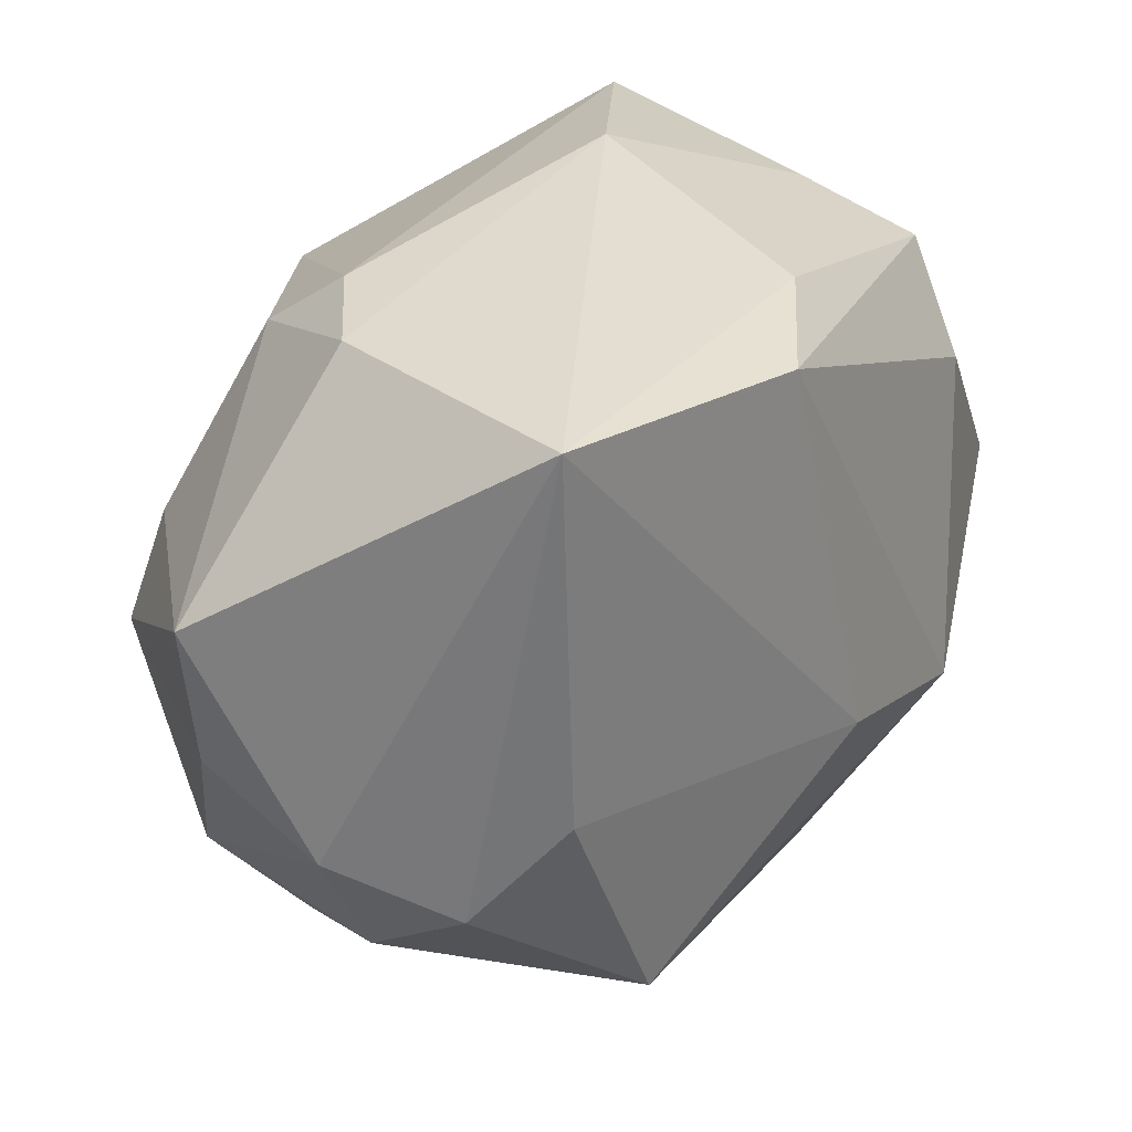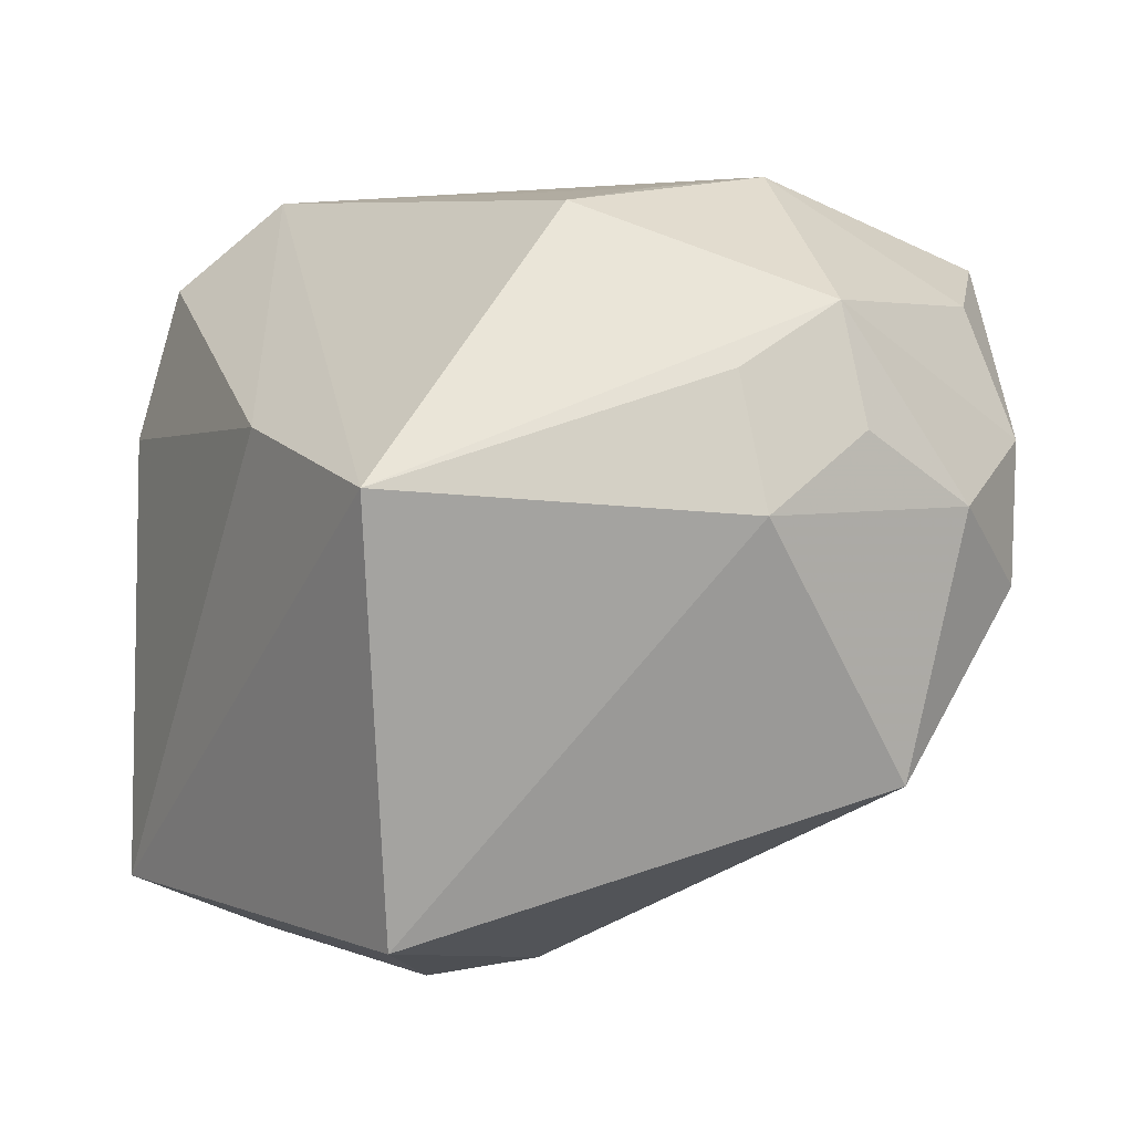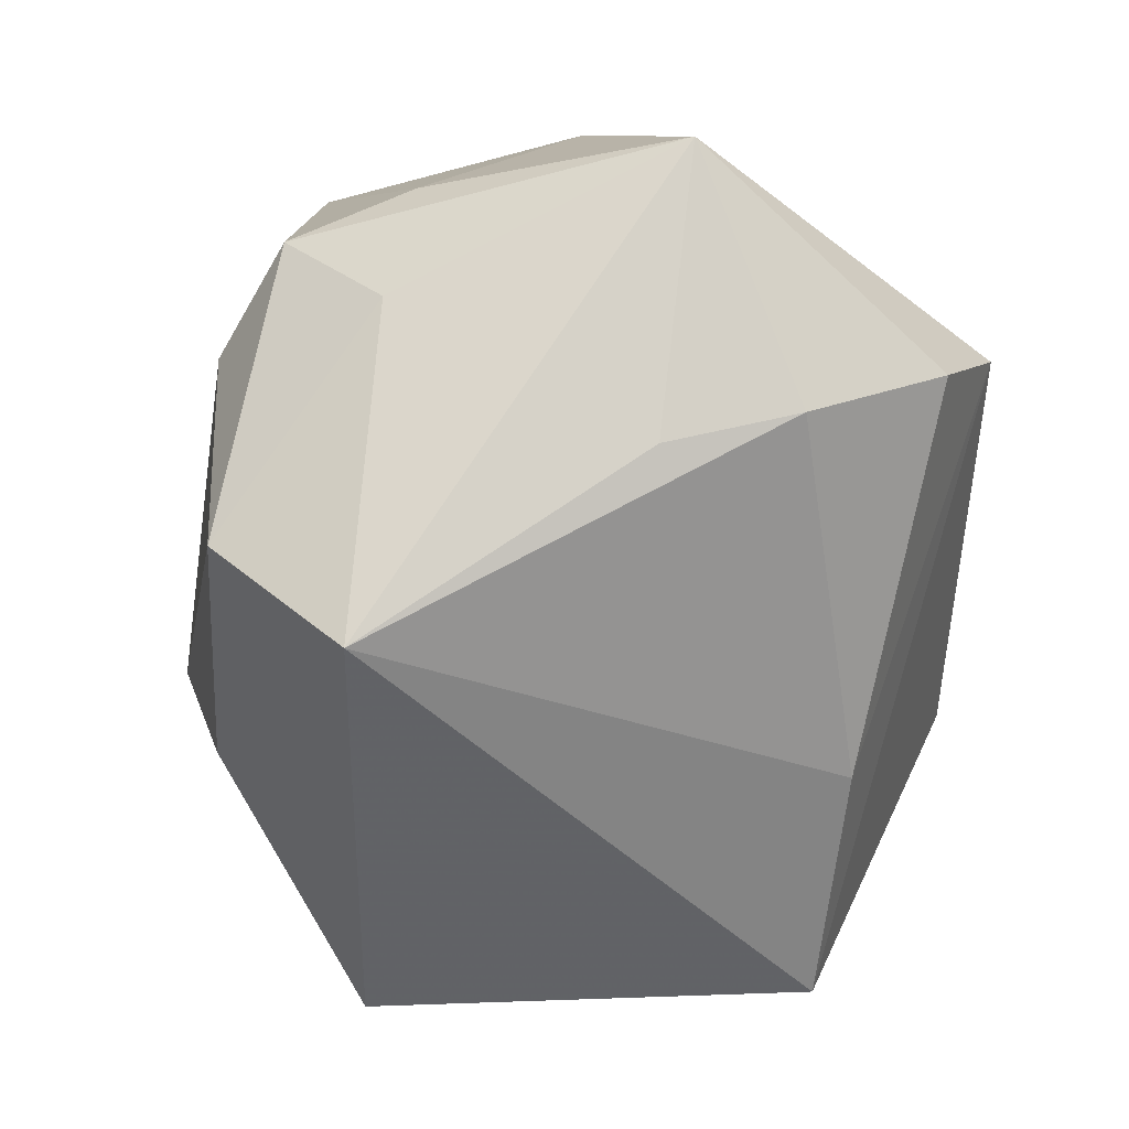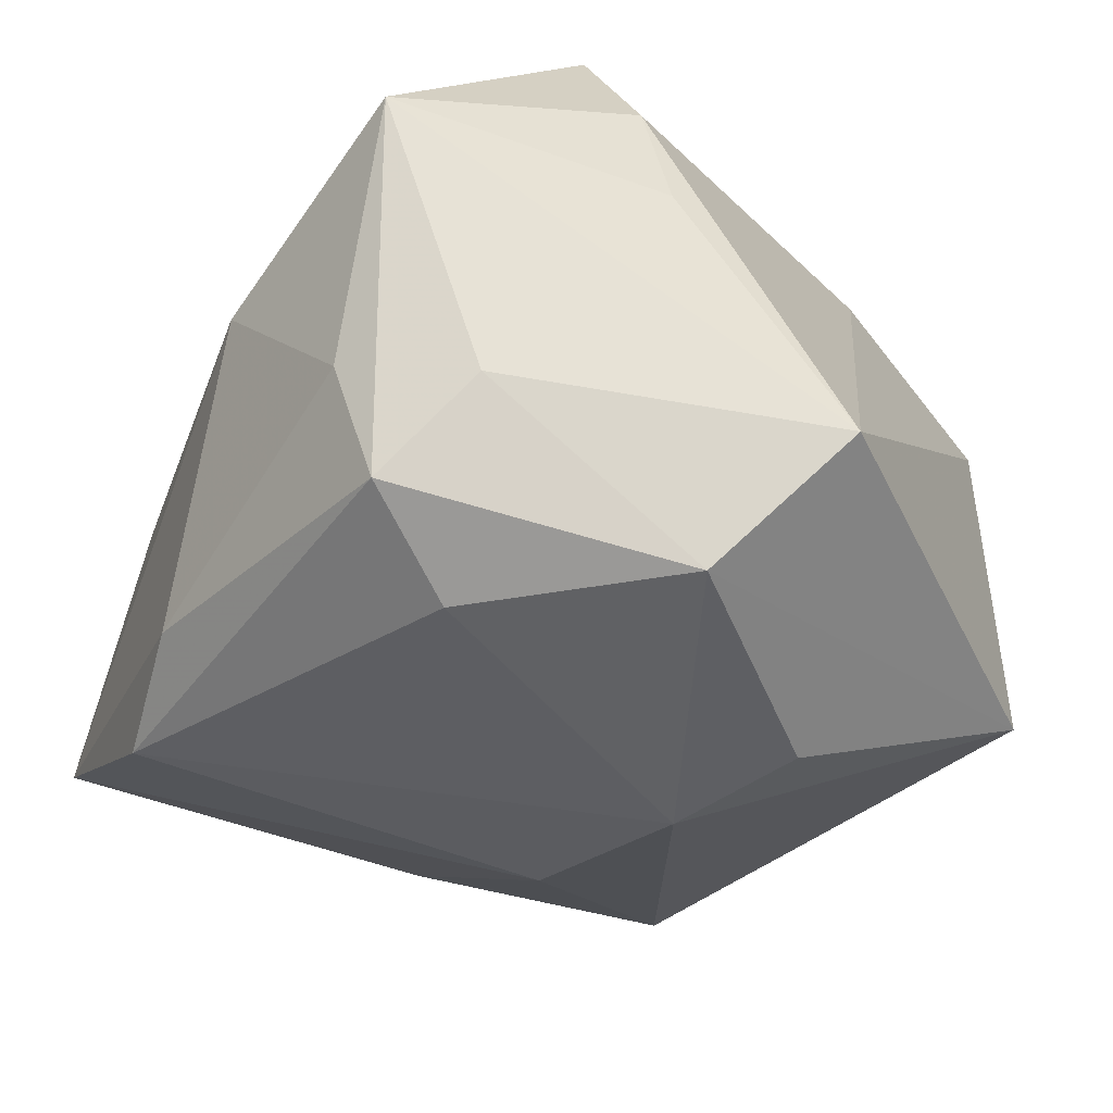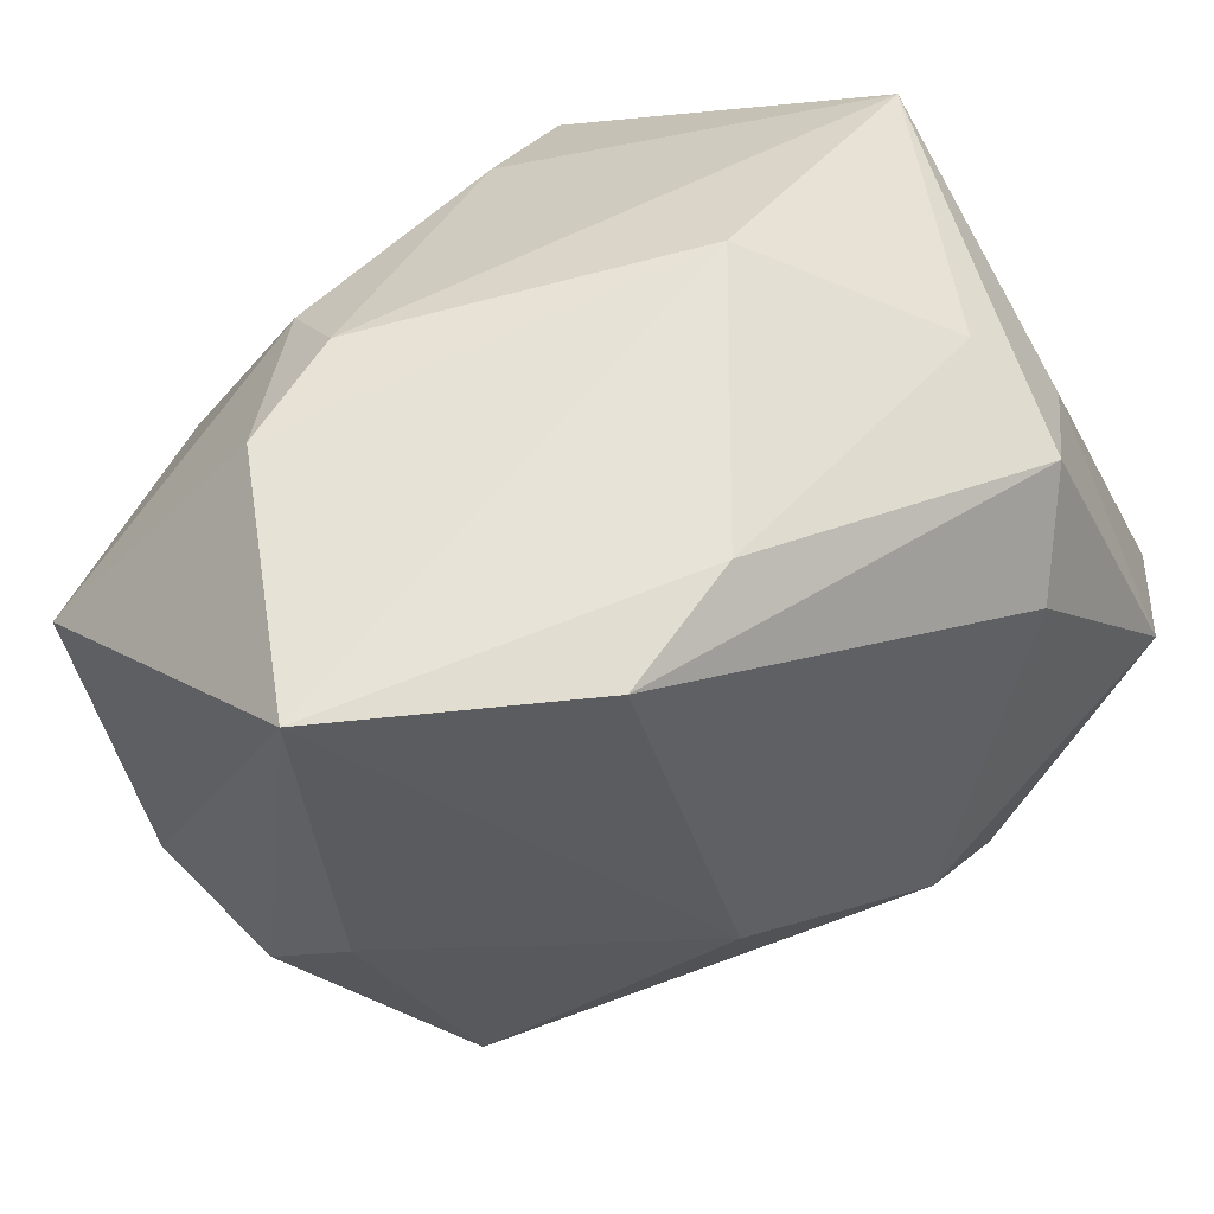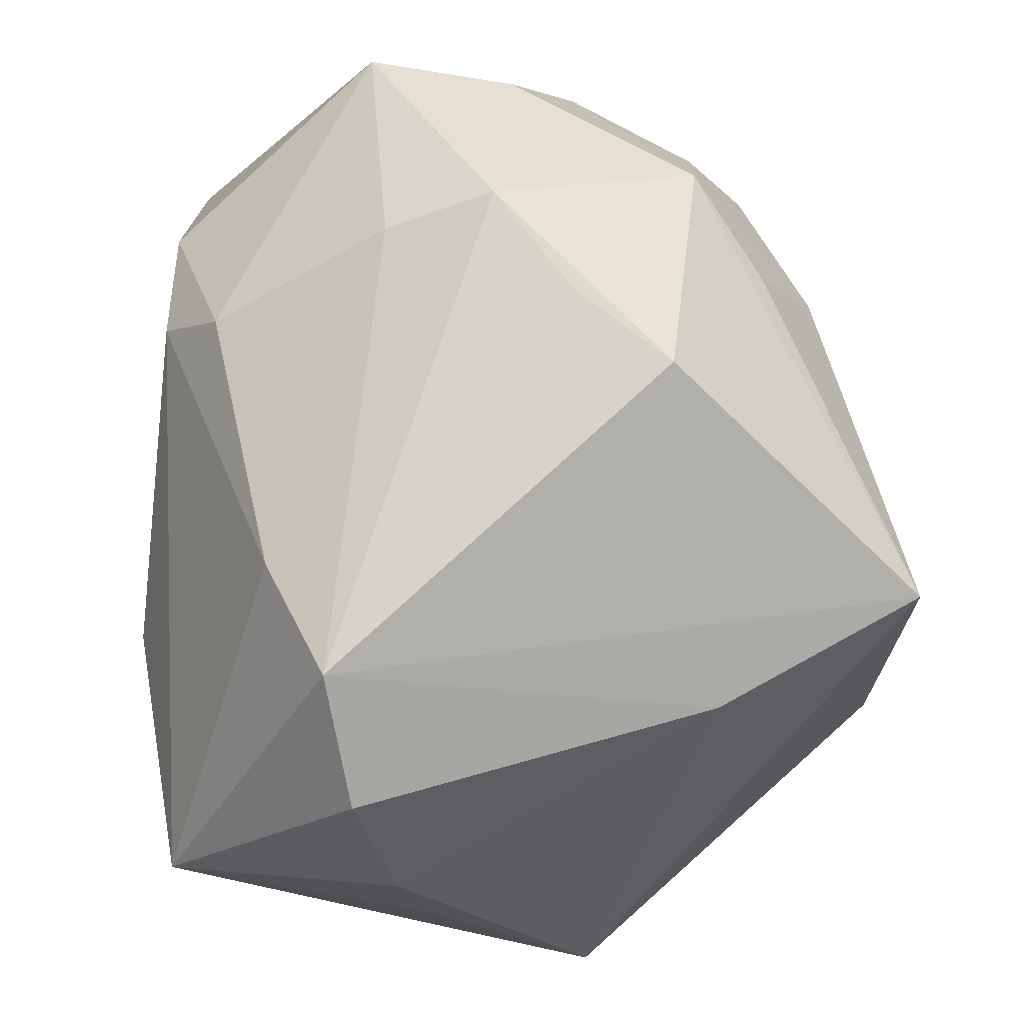
<metadata>
{"format":"obj","ext":"obj","renderer":"f3d","projection":"perspective","resolution":1024,"background":"white","views":[{"elev":29.1,"azim":99.5,"up":"+Y"},{"elev":17.3,"azim":-1.0,"up":"+Z"},{"elev":-0.4,"azim":-104.6,"up":"+Y"},{"elev":-52.8,"azim":-116.3,"up":"+Z"},{"elev":53.9,"azim":133.2,"up":"+Y"},{"elev":68.9,"azim":-91.7,"up":"+Z"}]}
</metadata>
<code>
v -0.03379 0.03072 0.001007
v 0.02159 0.02837 -0.0215
v 0.03363 -0.02045 0.01048
v 0.03533 -0.002887 0.02332
v 0.03784 0.01028 0.02384
v -0.01859 0.0235 -0.02836
v -0.01495 -0.03812 0.01723
v -0.03795 0.006906 -0.003092
v -0.03795 0.009423 0.008552
v -0.03795 -0.008297 -0.02697
v -0.01336 0.01986 0.02632
v 0.02277 -0.01923 0.02744
v -0.0103 0.03431 -0.001809
v 0.0008225 -0.01573 0.03495
v 0.01631 -0.03081 0.01275
v 0.01415 -0.02523 0.02331
v -0.0114 -0.01734 -0.0327
v -0.0136 -0.03812 -0.02087
v 0.01426 0.03034 0.0154
v 0.01167 0.02488 0.02265
v 0.02492 0.02963 0.01306
v 0.03868 -0.01373 0.001473
v 0.009348 0.03064 -0.02005
v -0.02456 0.01467 0.02941
v 0.0247 -0.02417 0.01794
v 0.02853 -0.02581 -0.0119
v 0.03931 -0.009048 0.01305
v -0.001652 -0.01114 -0.03397
v -0.02726 0.01851 -0.02207
v 0.01803 -0.0007998 0.03429
v -0.02671 -0.0007413 -0.03548
v -0.0341 0.01276 0.0217
v 0.01464 -0.006948 -0.02732
v 0.008176 -0.007469 0.03456
v 0.04007 0.02915 -0.006532
v 0.01622 0.008917 0.03122
v -0.01284 0.01458 -0.0328
v -0.01999 0.02797 -0.01791
v 0.03696 -0.004968 -0.006896
v -0.02474 -0.01939 0.01715
f 10 8 1
f 18 7 10
f 14 24 7
f 11 19 1
f 1 24 11
f 35 21 5
f 15 7 18
f 35 23 13
f 13 21 35
f 19 21 13
f 1 19 13
f 13 38 1
f 23 38 13
f 26 15 18
f 3 15 26
f 18 28 26
f 26 28 33
f 2 23 35
f 35 33 2
f 2 28 37
f 33 28 2
f 7 24 40
f 40 10 7
f 32 24 1
f 32 40 24
f 30 24 34
f 34 14 30
f 24 14 34
f 30 14 12
f 12 14 7
f 20 21 19
f 20 5 21
f 19 11 20
f 6 38 23
f 1 38 6
f 6 2 37
f 23 2 6
f 37 28 31
f 31 6 37
f 18 10 31
f 3 26 22
f 39 33 35
f 39 26 33
f 35 22 39
f 39 22 26
f 8 10 9
f 1 8 9
f 9 32 1
f 40 32 9
f 10 40 9
f 4 5 30
f 30 12 4
f 25 15 3
f 3 12 25
f 25 12 15
f 7 15 16
f 16 12 7
f 15 12 16
f 30 5 36
f 5 20 36
f 36 24 30
f 36 11 24
f 36 20 11
f 29 10 1
f 1 6 29
f 29 31 10
f 6 31 29
f 17 28 18
f 18 31 17
f 17 31 28
f 27 12 3
f 27 4 12
f 3 22 27
f 5 4 27
f 35 5 27
f 27 22 35

</code>
